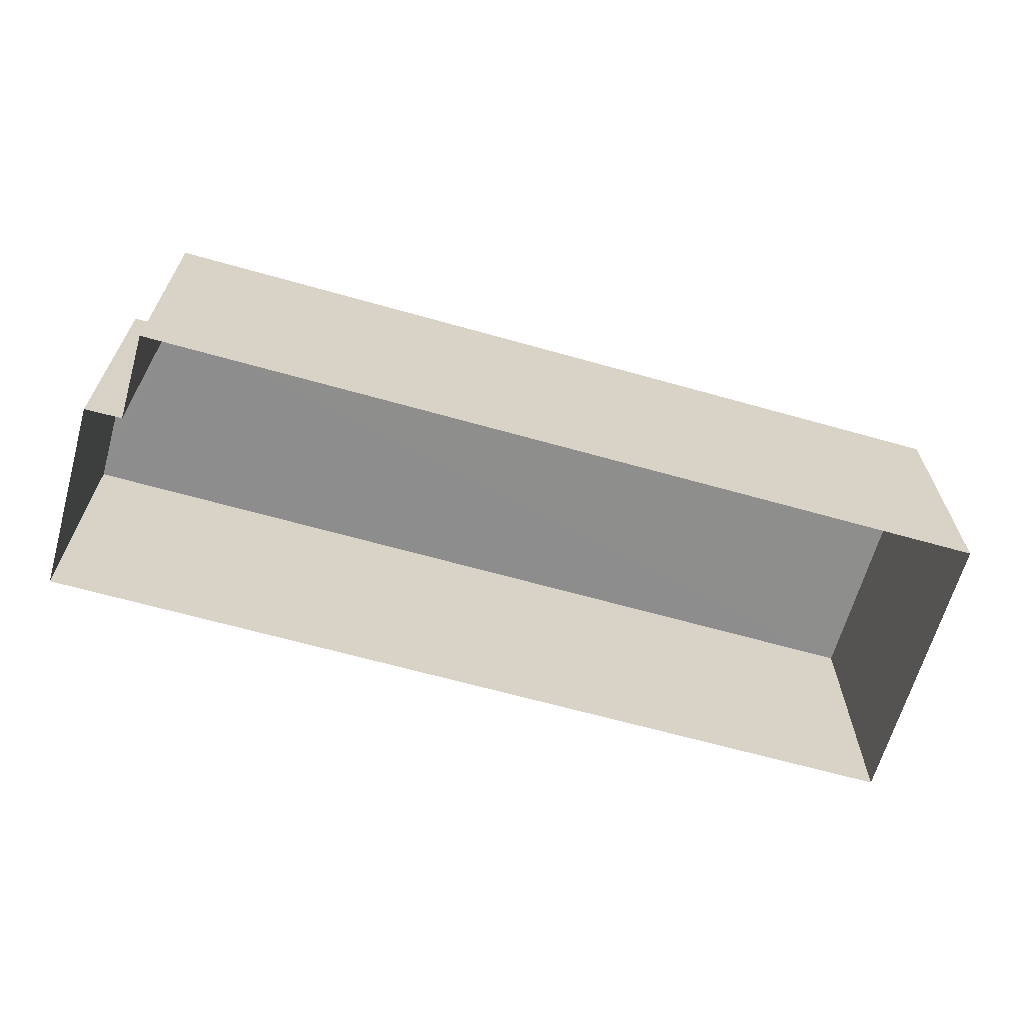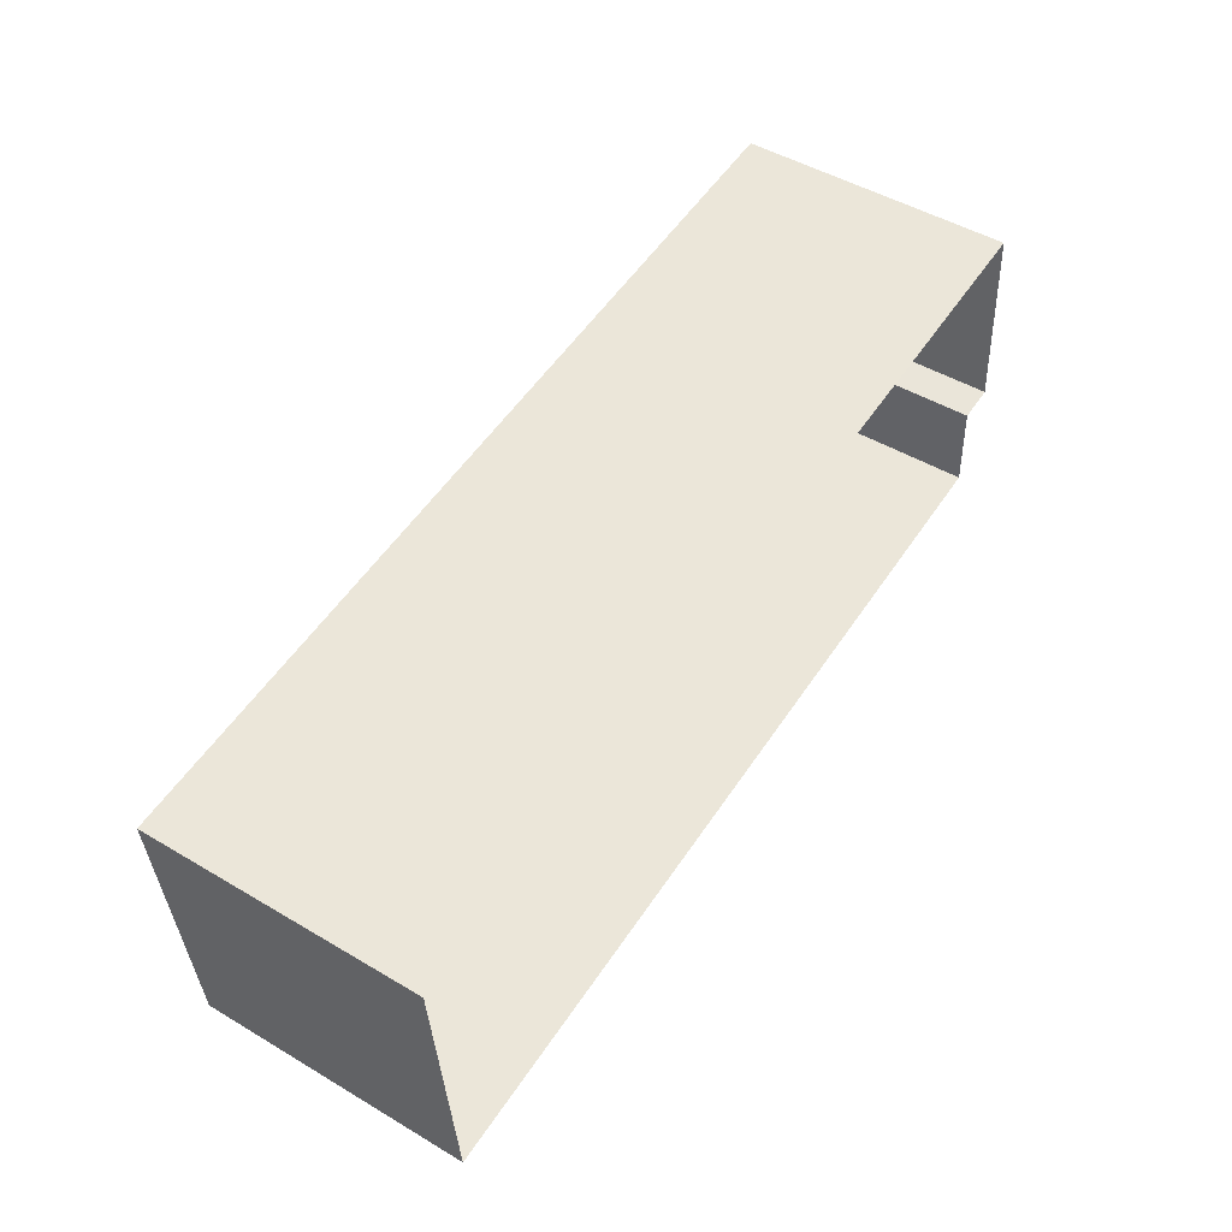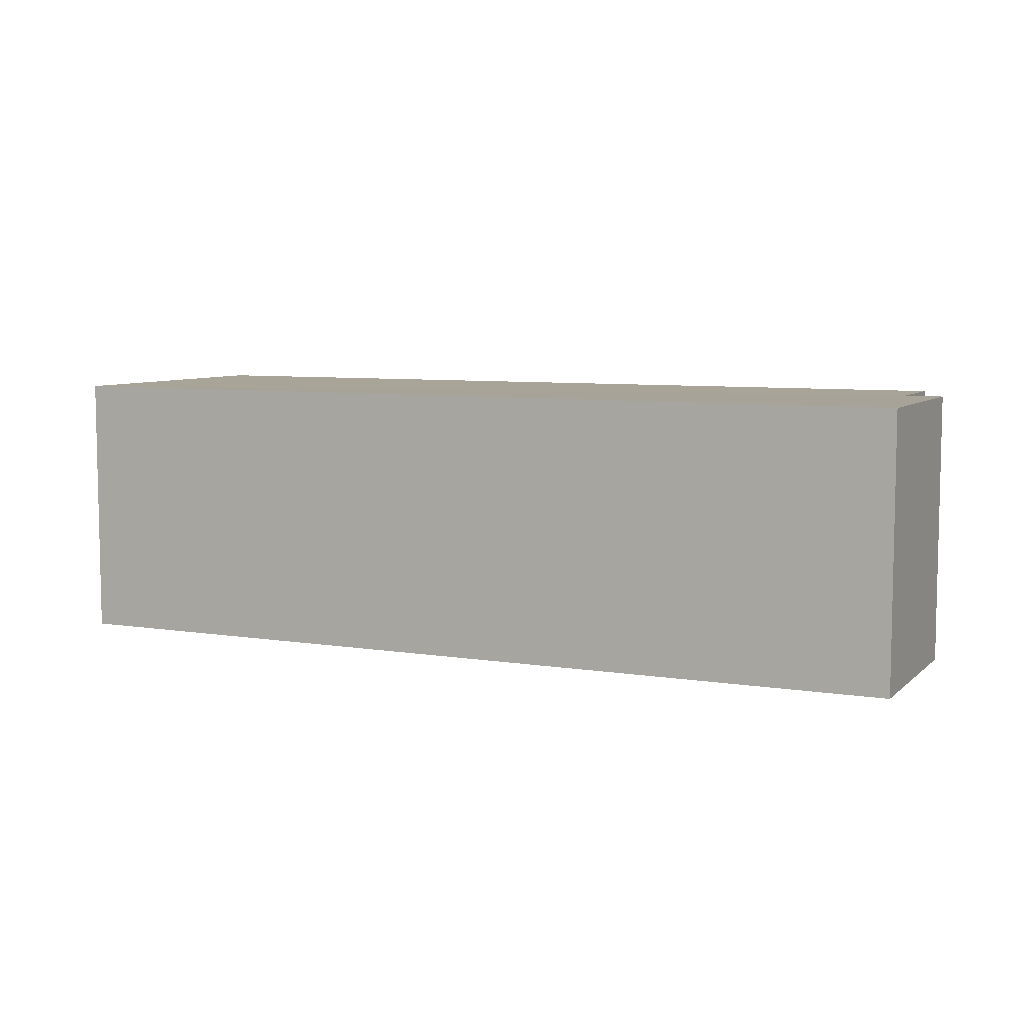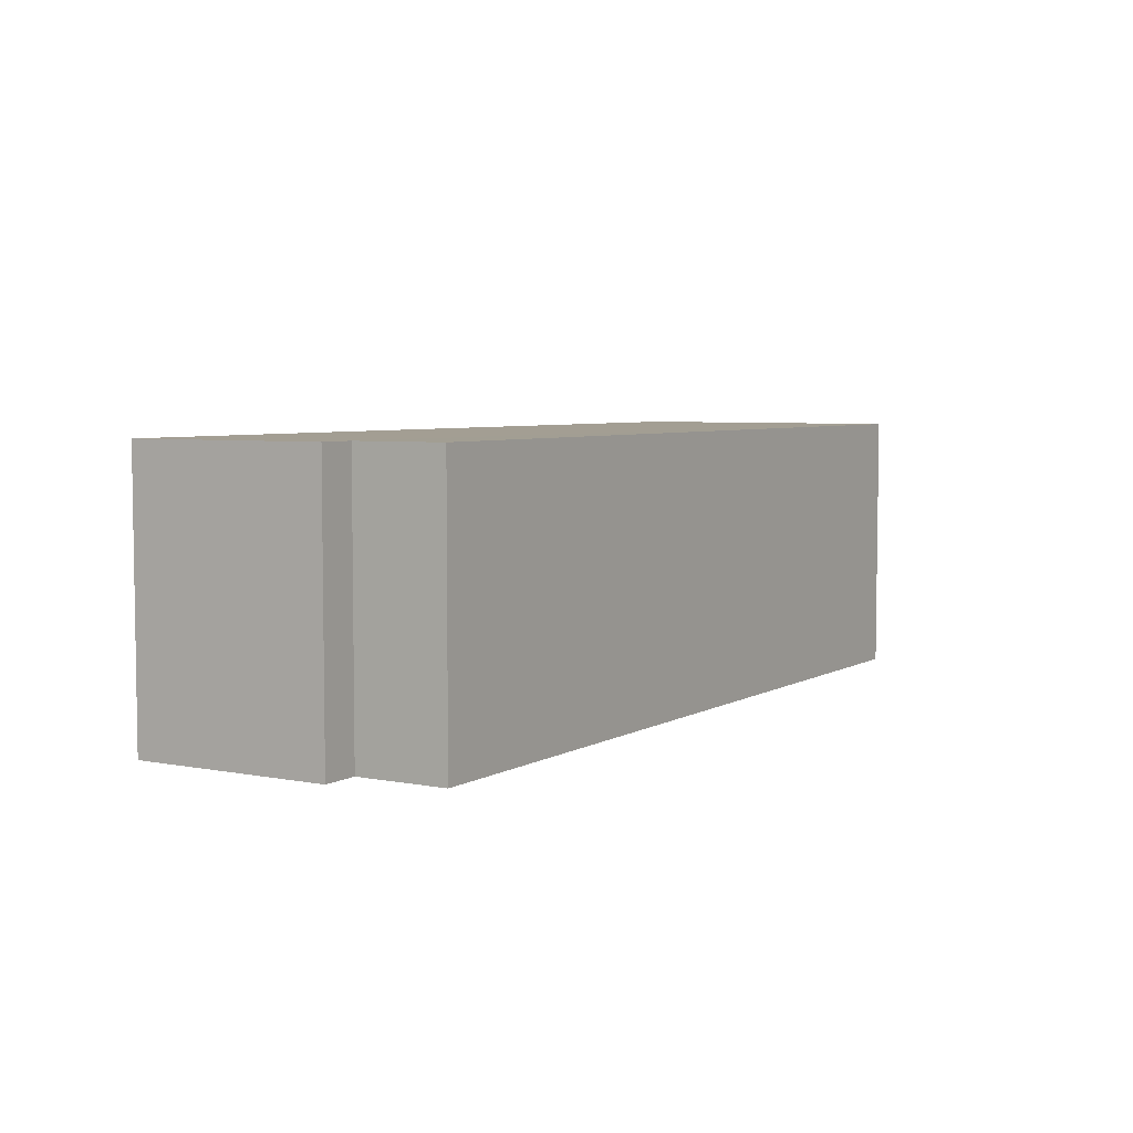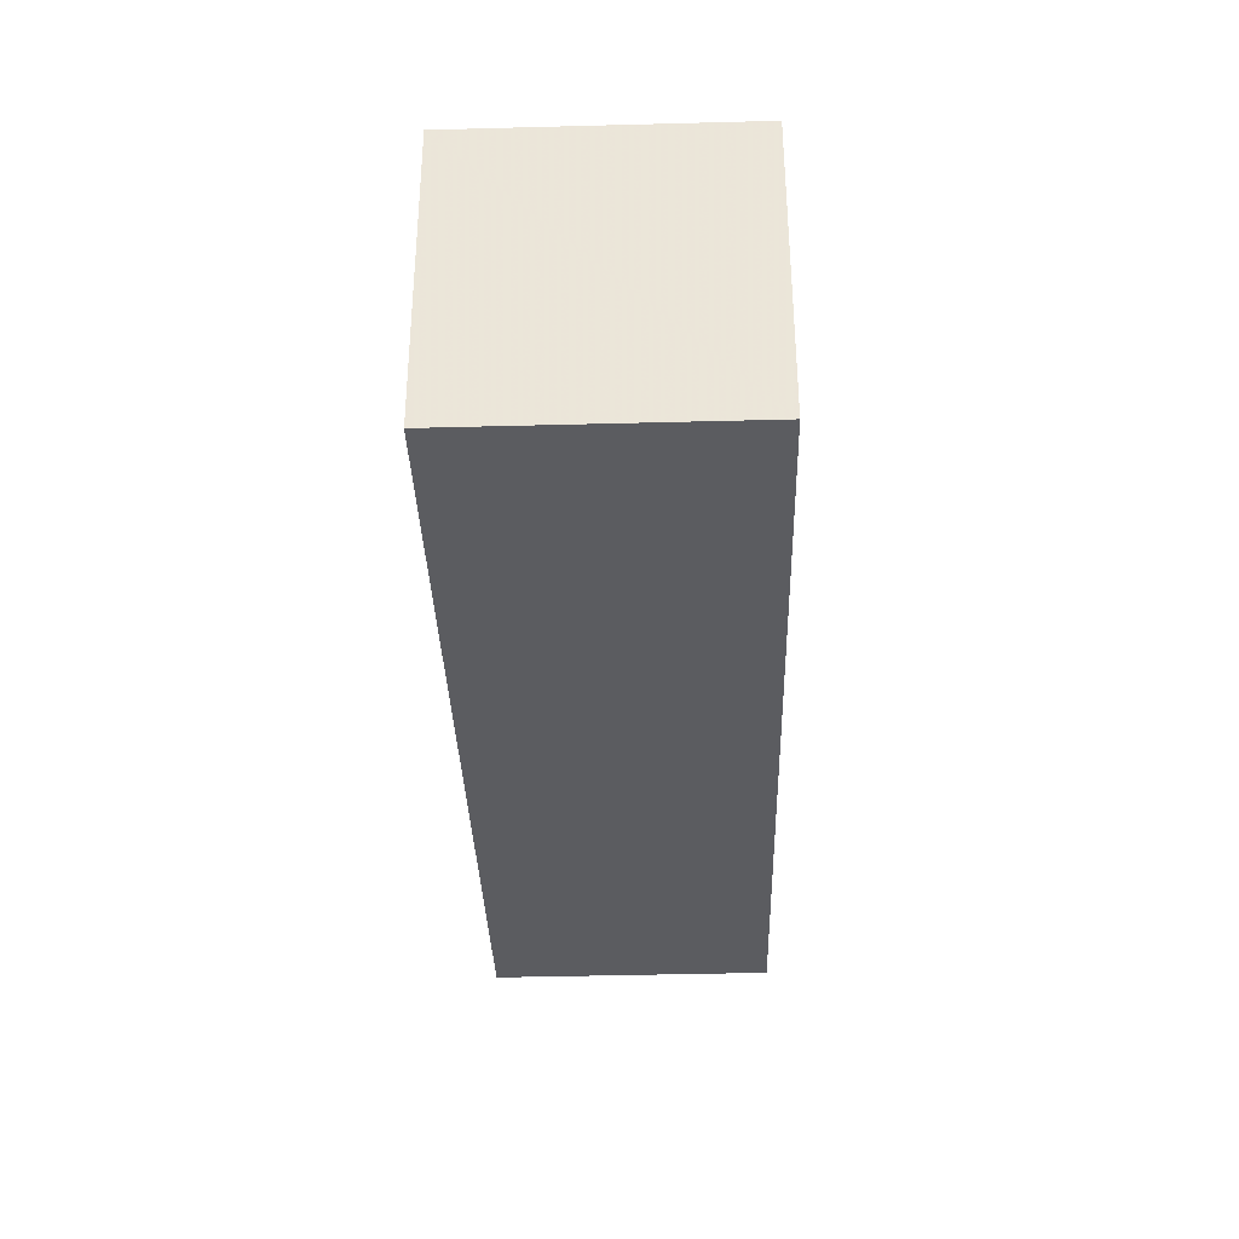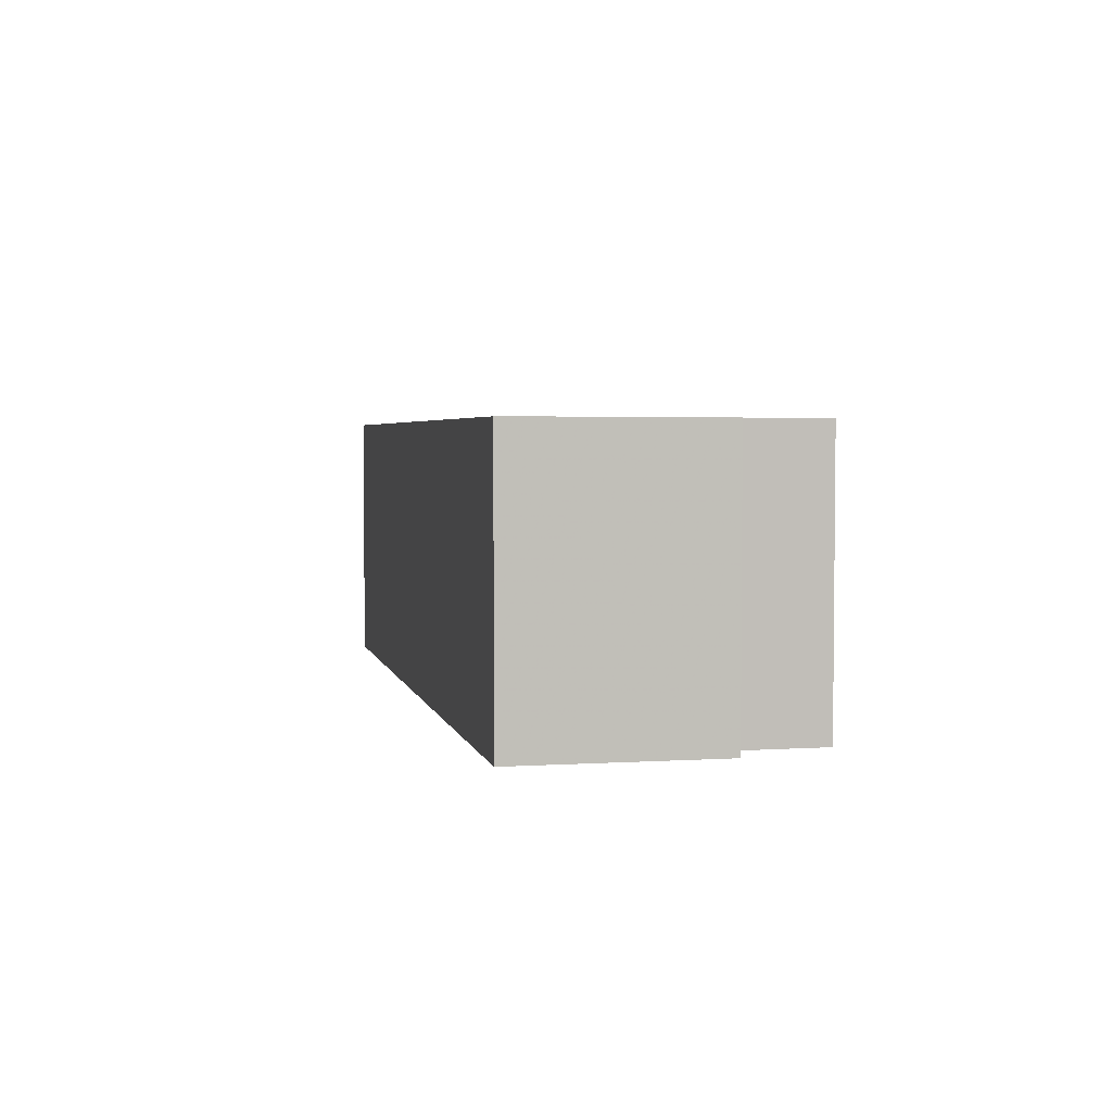
<metadata>
{"format":"obj","ext":"obj","renderer":"f3d","projection":"perspective","resolution":1024,"background":"white","views":[{"elev":-64.7,"azim":-20.4,"up":"+Z"},{"elev":48.9,"azim":123.2,"up":"+Y"},{"elev":7.0,"azim":-159.5,"up":"+Z"},{"elev":5.2,"azim":-63.2,"up":"+Z"},{"elev":-39.0,"azim":91.6,"up":"+Y"},{"elev":3.4,"azim":-106.4,"up":"+Z"}]}
</metadata>
<code>
v -3.72e+05 -1.035e+05 33.94
v -3.72e+05 -1.035e+05 33.94
v -3.72e+05 -1.035e+05 33.94
v -3.72e+05 -1.035e+05 33.94
v -3.72e+05 -1.035e+05 33.94
v -3.72e+05 -1.035e+05 33.94
v -3.72e+05 -1.035e+05 40.48
v -3.72e+05 -1.035e+05 40.48
v -3.72e+05 -1.035e+05 40.48
v -3.72e+05 -1.035e+05 40.48
v -3.72e+05 -1.035e+05 40.48
v -3.72e+05 -1.035e+05 40.48
f 1 2 3
f 4 3 5
f 5 3 6
f 3 2 6
f 7 8 9
f 9 8 10
f 10 8 11
f 8 12 11
f 11 4 5
f 11 12 4
f 12 3 4
f 12 8 3
f 10 6 2
f 9 10 2
f 9 2 1
f 7 9 1
f 10 5 6
f 10 11 5
f 7 1 3
f 8 7 3

</code>
